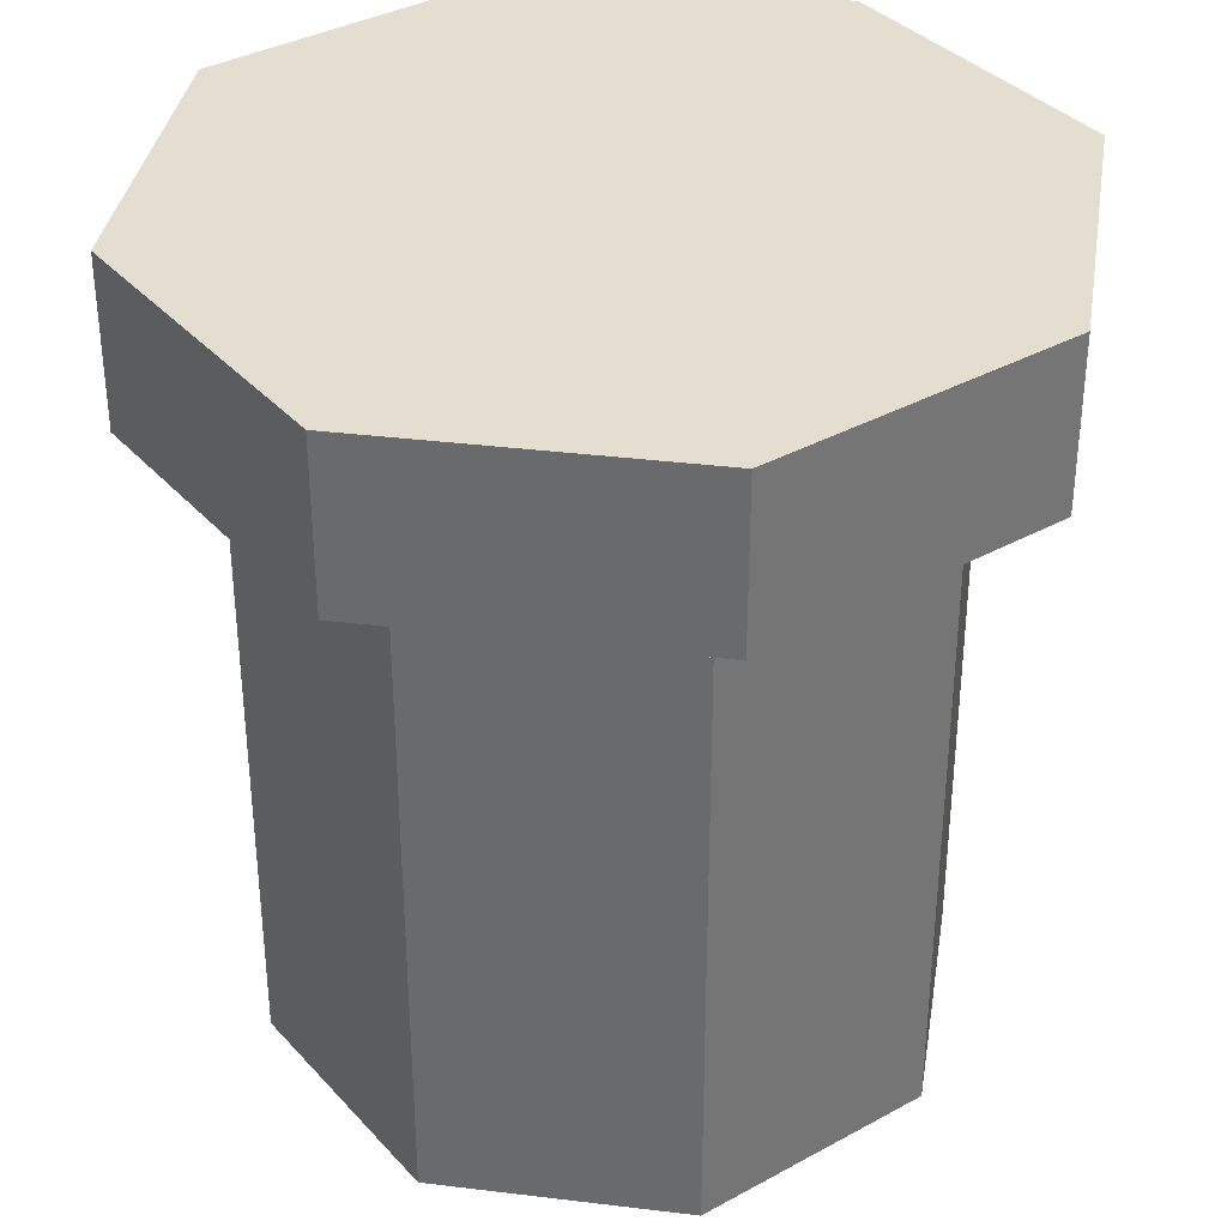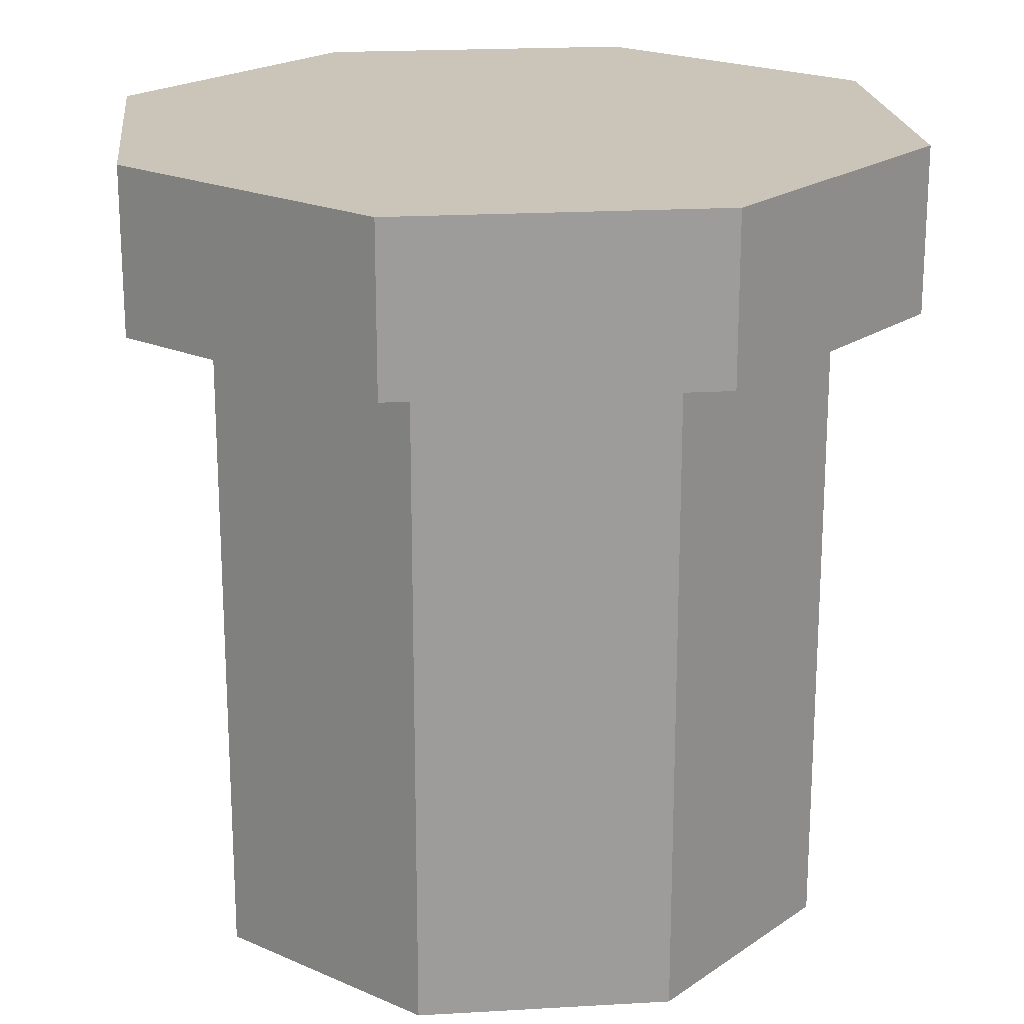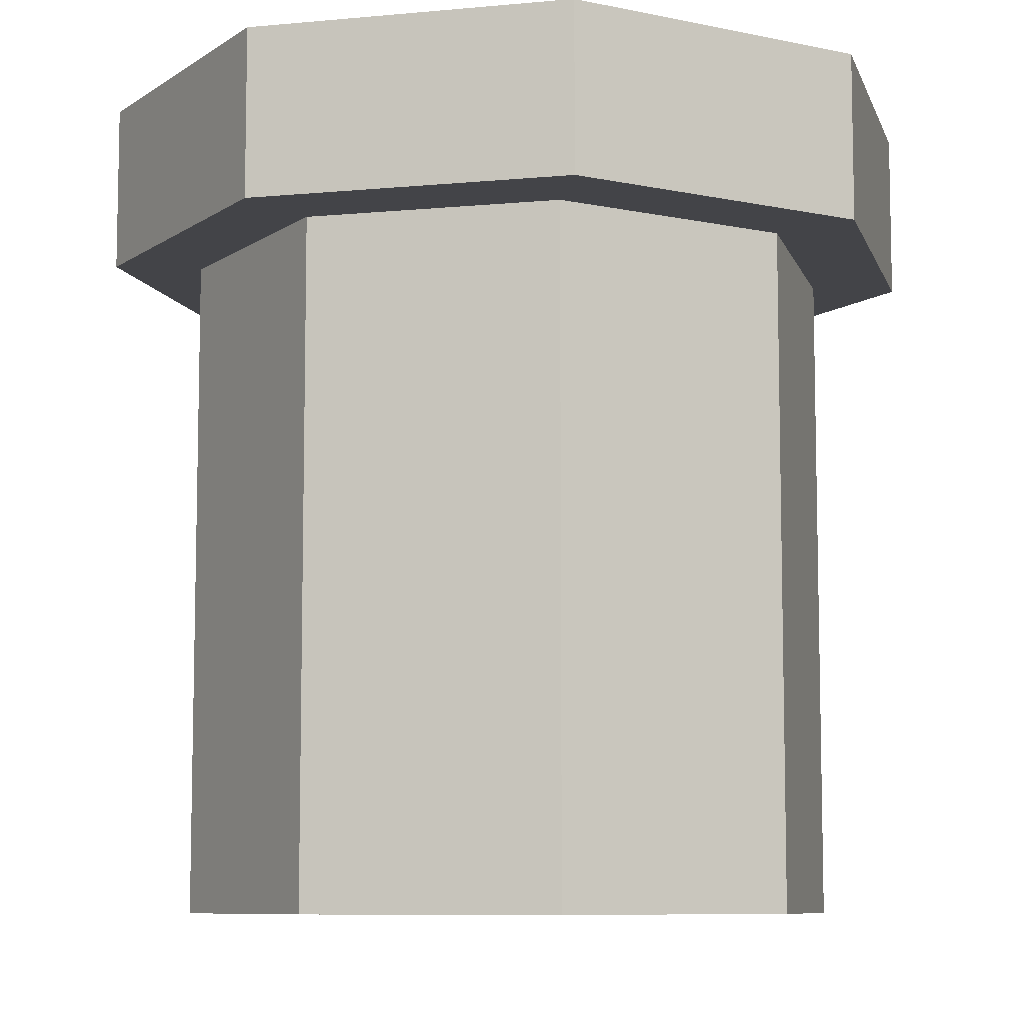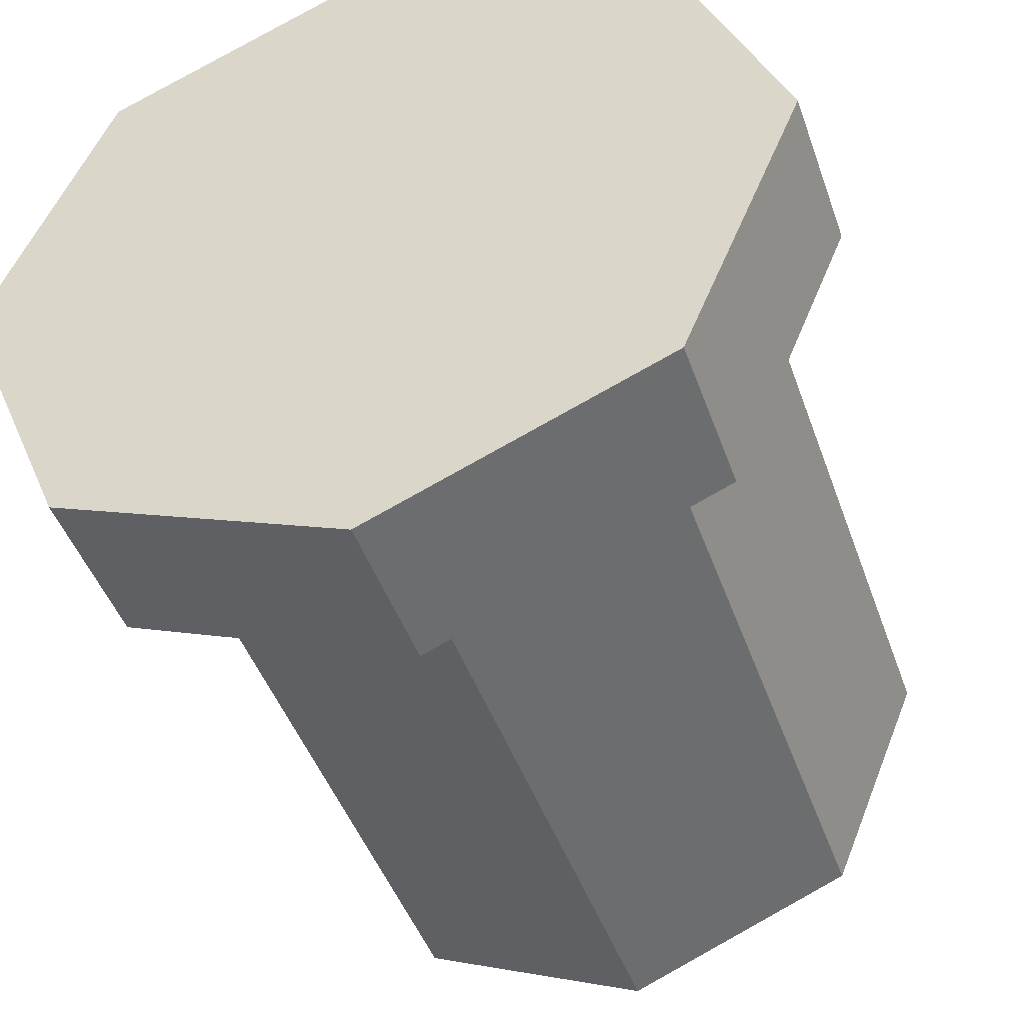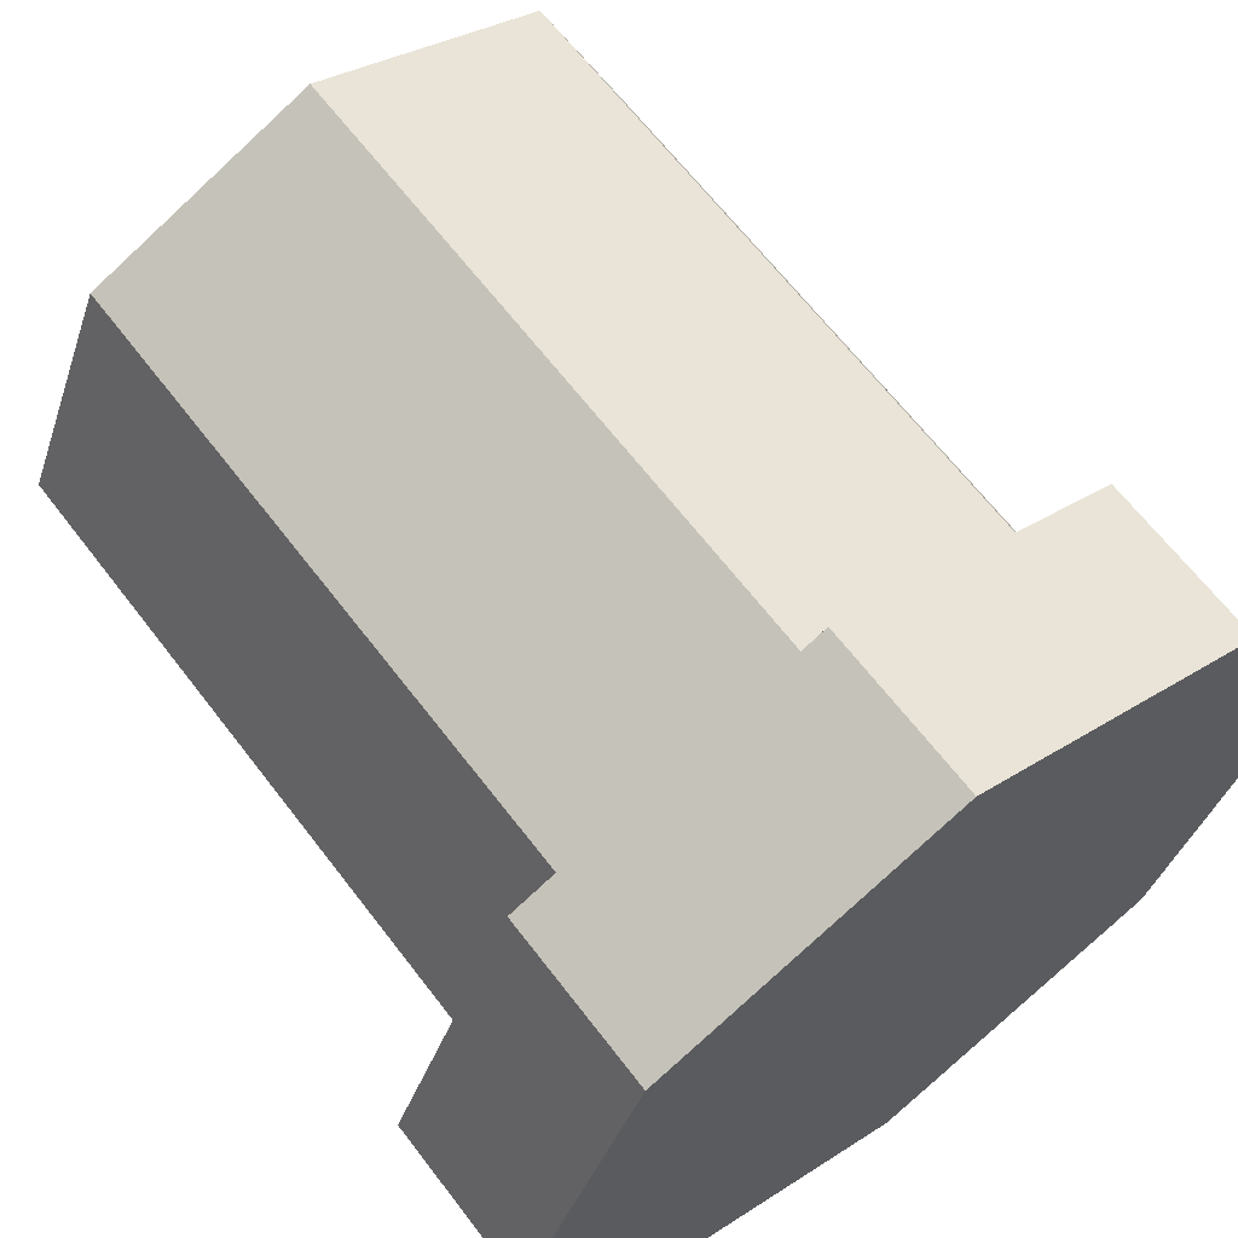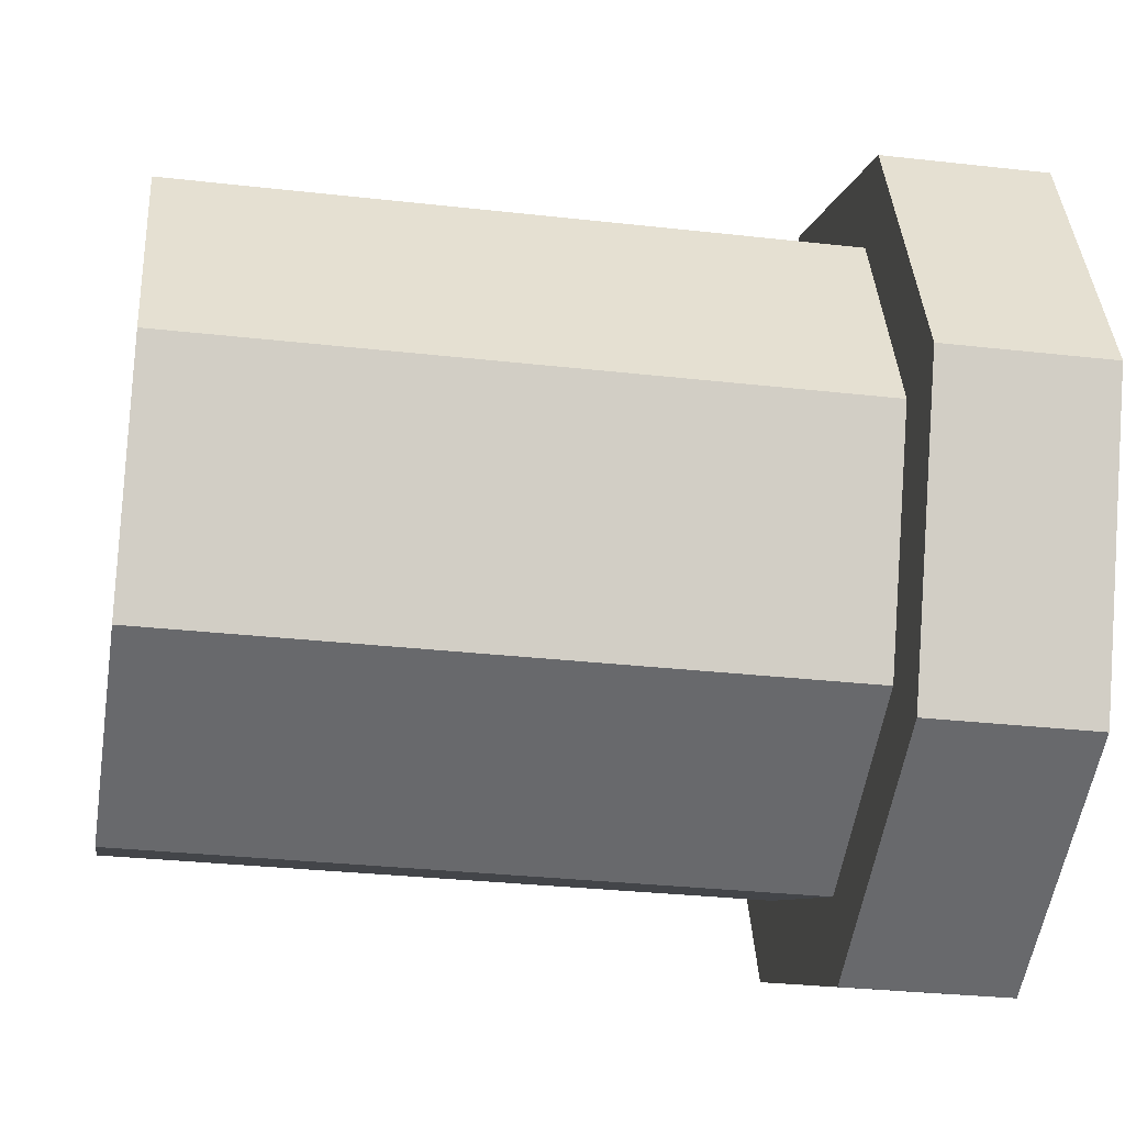
<metadata>
{"format":"obj","ext":"obj","renderer":"f3d","projection":"perspective","resolution":1024,"background":"white","views":[{"elev":35.8,"azim":76.6,"up":"+Y"},{"elev":20.3,"azim":-163.6,"up":"+Y"},{"elev":-8.3,"azim":-97.9,"up":"+Y"},{"elev":-45.1,"azim":-161.2,"up":"+Z"},{"elev":65.2,"azim":142.6,"up":"+Z"},{"elev":-30.2,"azim":80.6,"up":"+Z"}]}
</metadata>
<code>
o Cylinder
v -0 0.3 -0.5
v -0 0.5 -0.5
v 0.3536 0.3 -0.3536
v 0.3536 0.5 -0.3536
v 0.5 0.3 0
v 0.5 0.5 0
v 0.3536 0.3 0.3536
v 0.3536 0.5 0.3536
v -0 0.3 0.5
v -0 0.5 0.5
v -0.3536 0.3 0.3536
v -0.3536 0.5 0.3536
v -0.5 0.3 0
v -0.5 0.5 0
v -0.3536 0.3 -0.3536
v -0.3536 0.5 -0.3536
v -0 0.3 -0.3948
v 0.2792 0.3 -0.2792
v 0.3948 0.3 0
v 0.2792 0.3 0.2792
v -0 0.3 0.3948
v -0.2792 0.3 0.2792
v -0.3948 0.3 0
v -0.2792 0.3 -0.2792
v 0 -0.5 -0.3948
v 0.2792 -0.5 -0.2792
v 0.3948 -0.5 0
v 0.2792 -0.5 0.2792
v 0 -0.5 0.3948
v -0.2792 -0.5 0.2792
v -0.3948 -0.5 0
v -0.2792 -0.5 -0.2792
f 1 2 4 3
f 3 4 6 5
f 5 6 8 7
f 7 8 10 9
f 9 10 12 11
f 11 12 14 13
f 4 2 16 14 12 10 8 6
f 13 14 16 15
f 15 16 2 1
f 13 15 24 23
f 23 24 32 31
f 3 5 19 18
f 9 11 22 21
f 15 1 17 24
f 1 3 18 17
f 5 7 20 19
f 11 13 23 22
f 7 9 21 20
f 25 26 27 28 29 30 31 32
f 21 22 30 29
f 19 20 28 27
f 17 18 26 25
f 24 17 25 32
f 22 23 31 30
f 20 21 29 28
f 18 19 27 26

</code>
